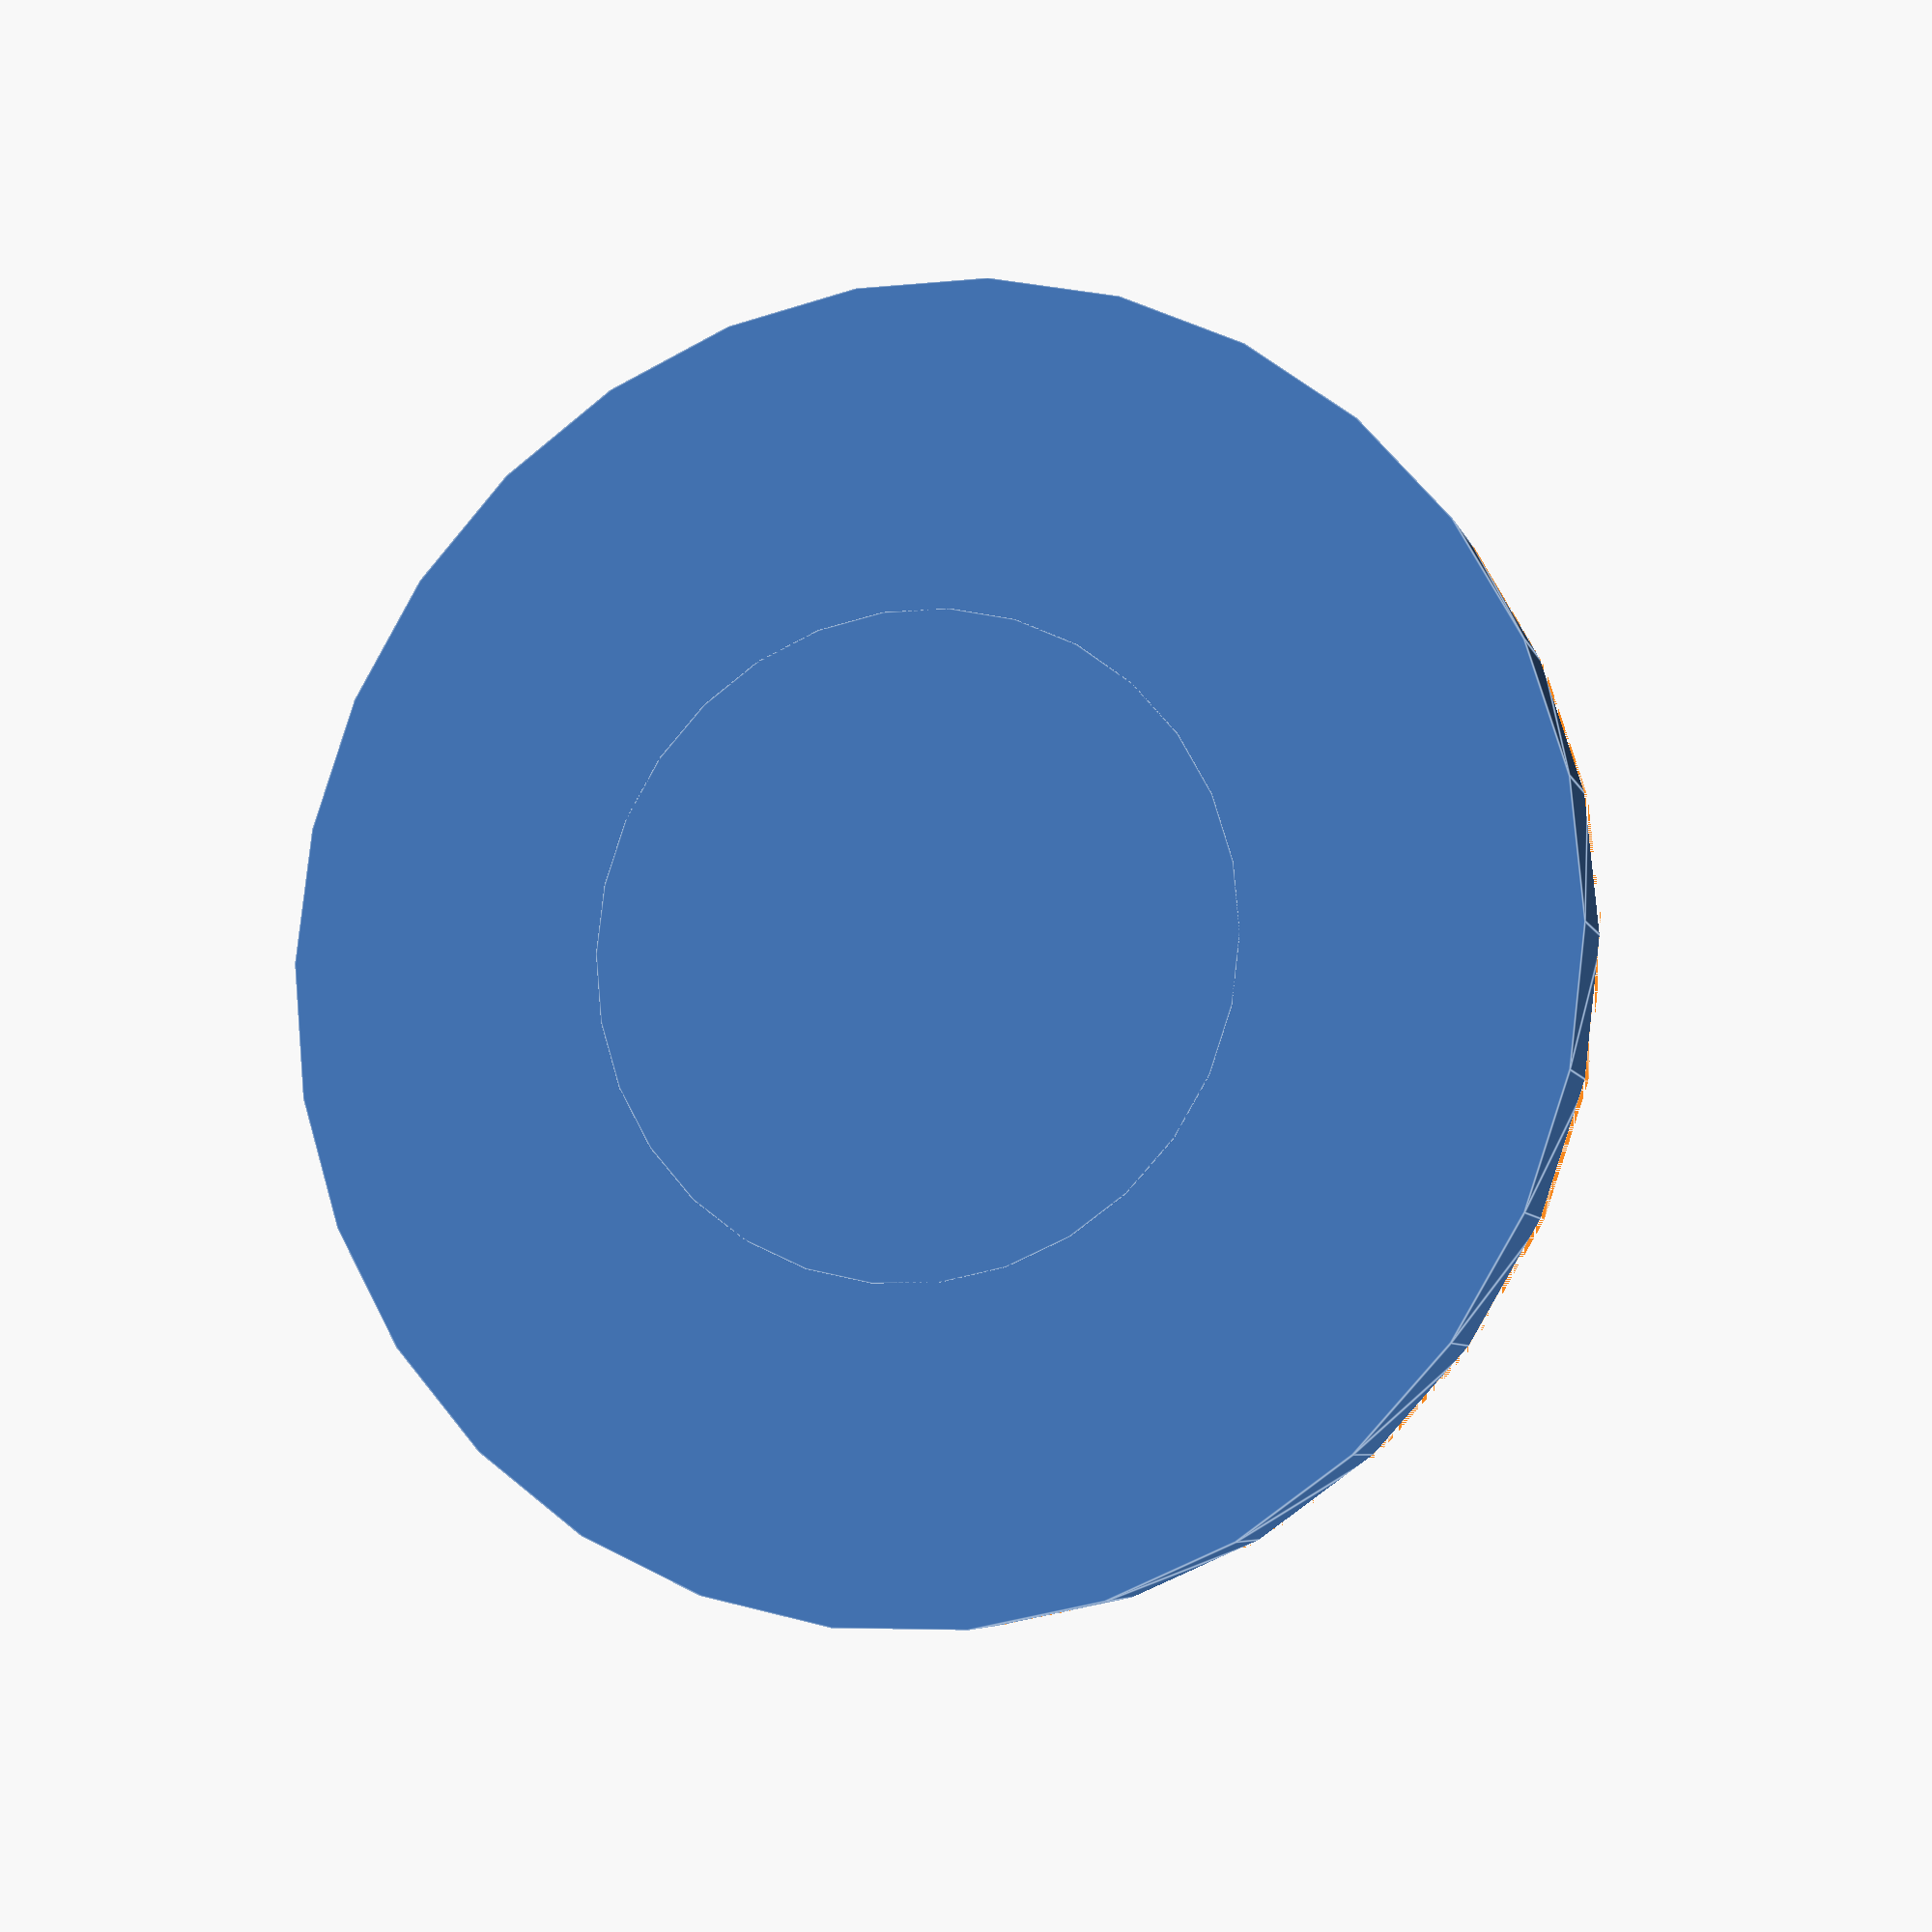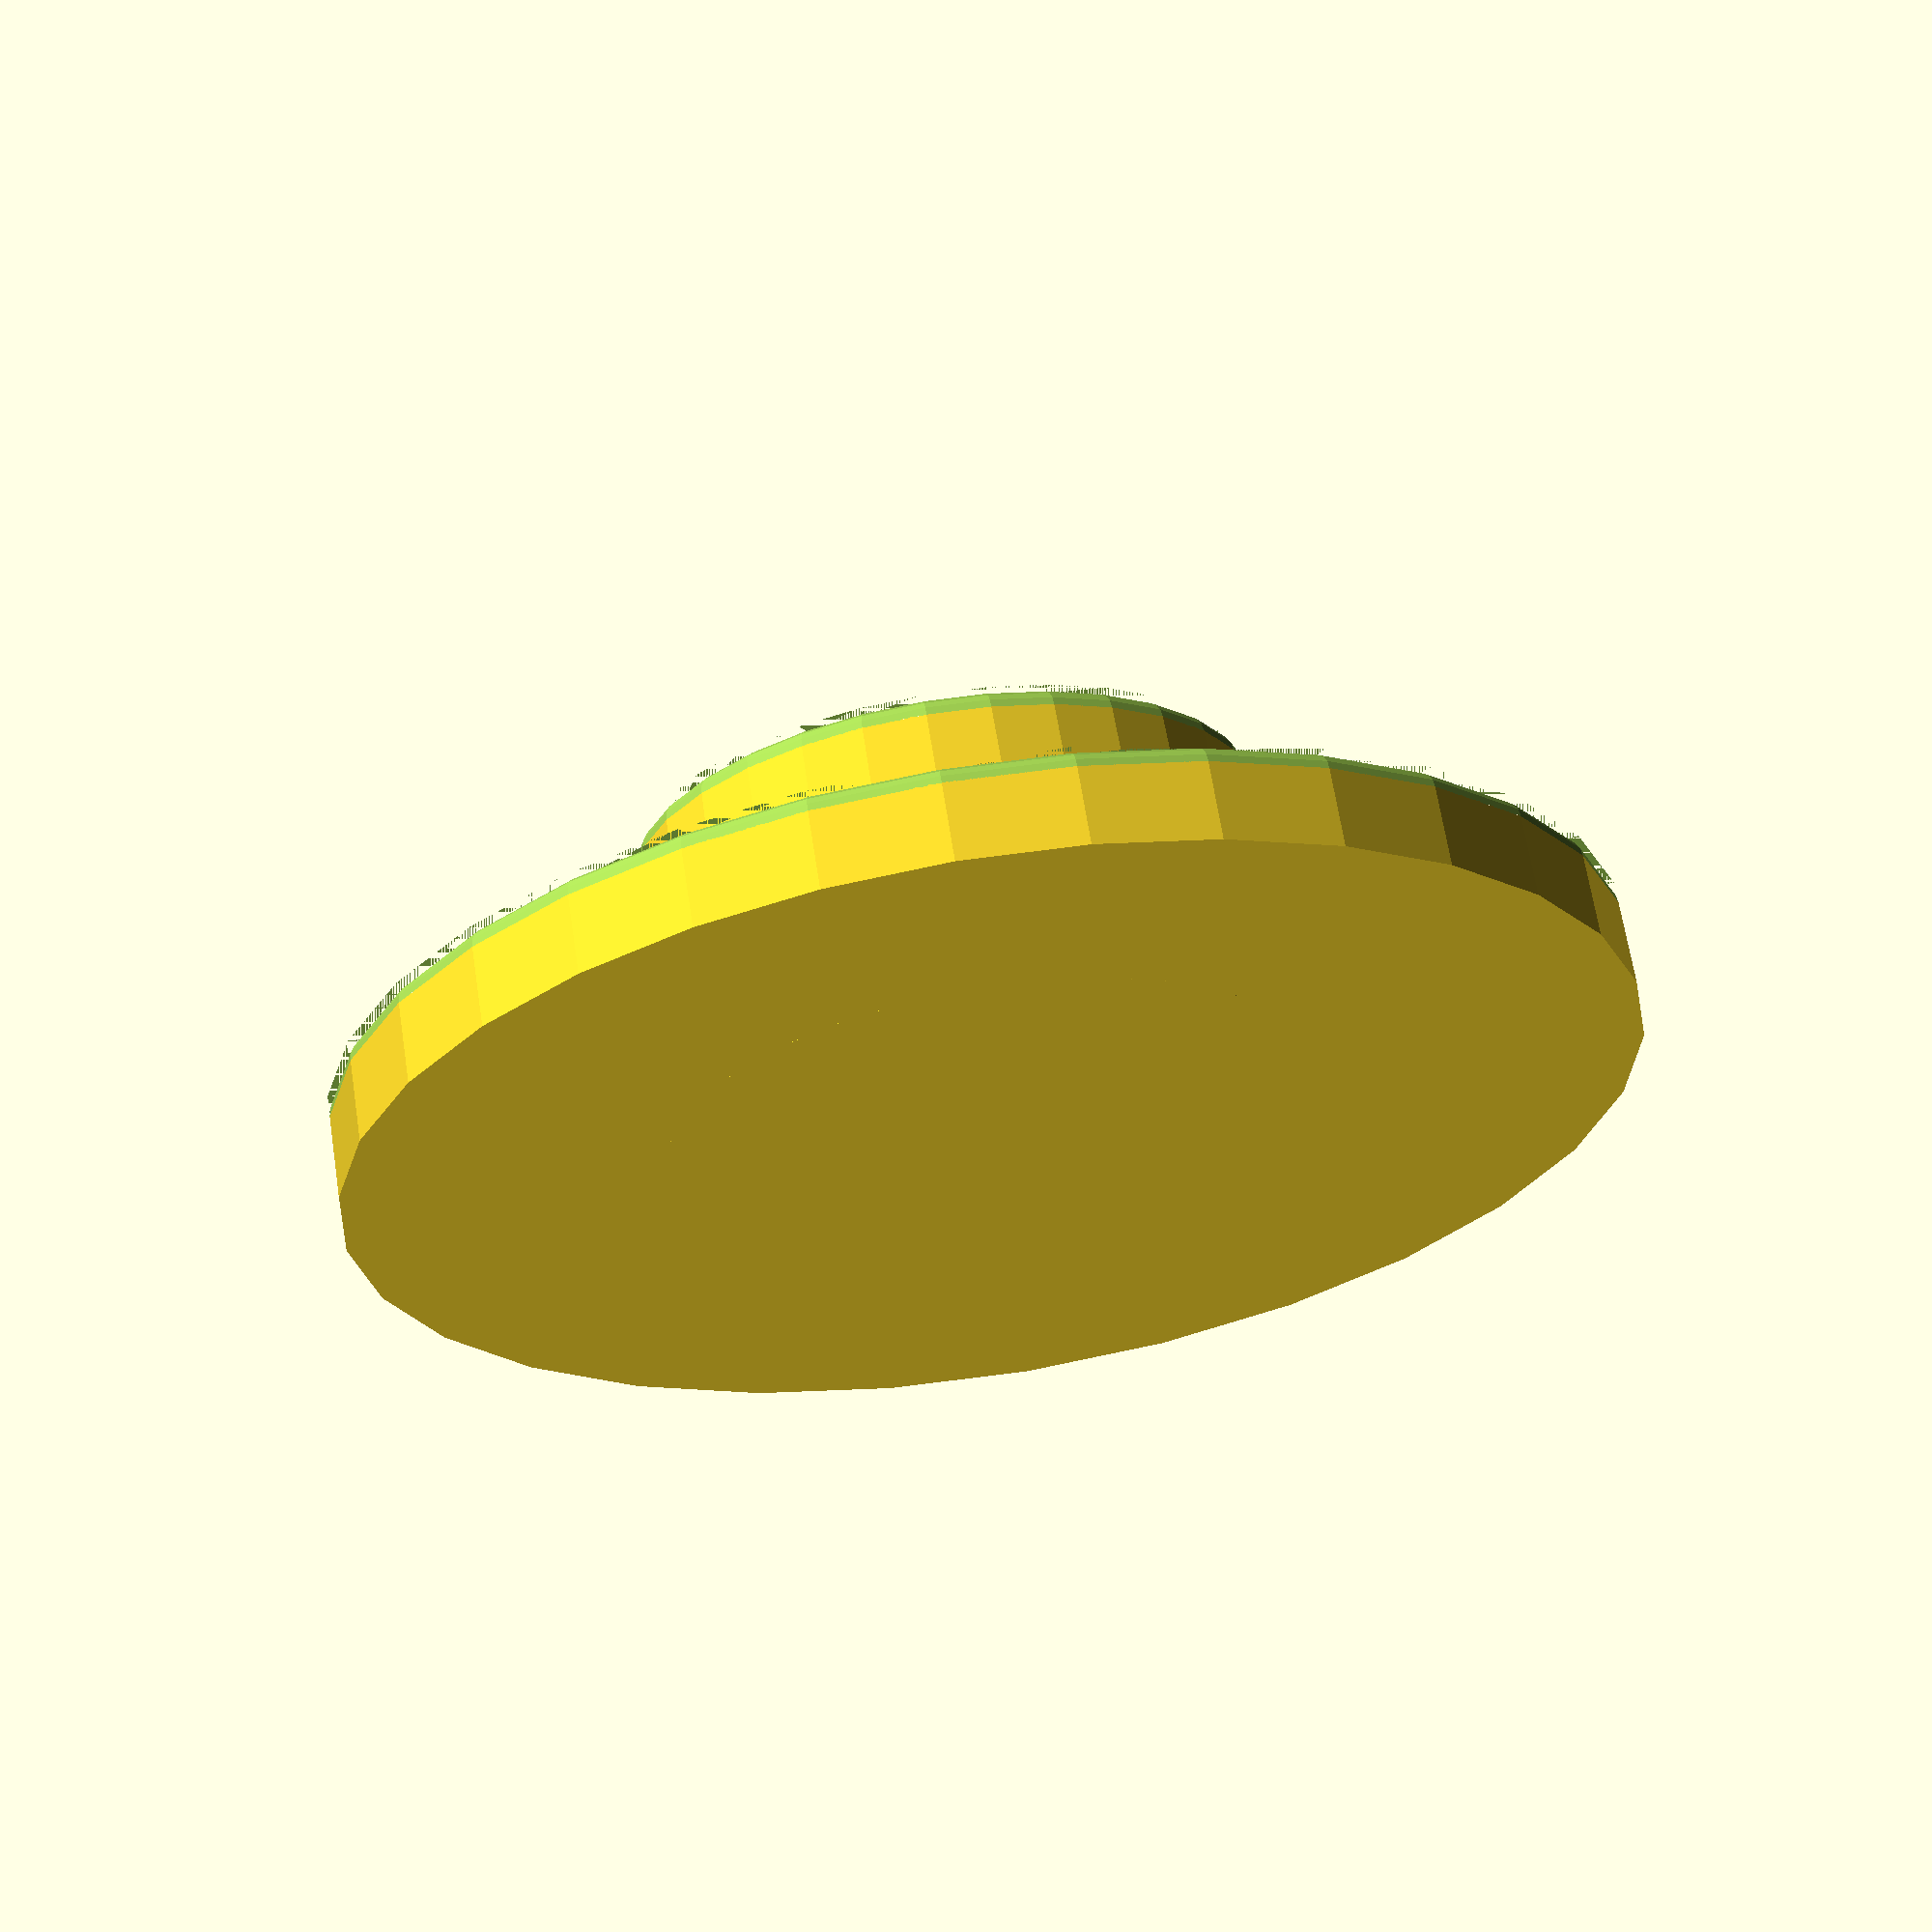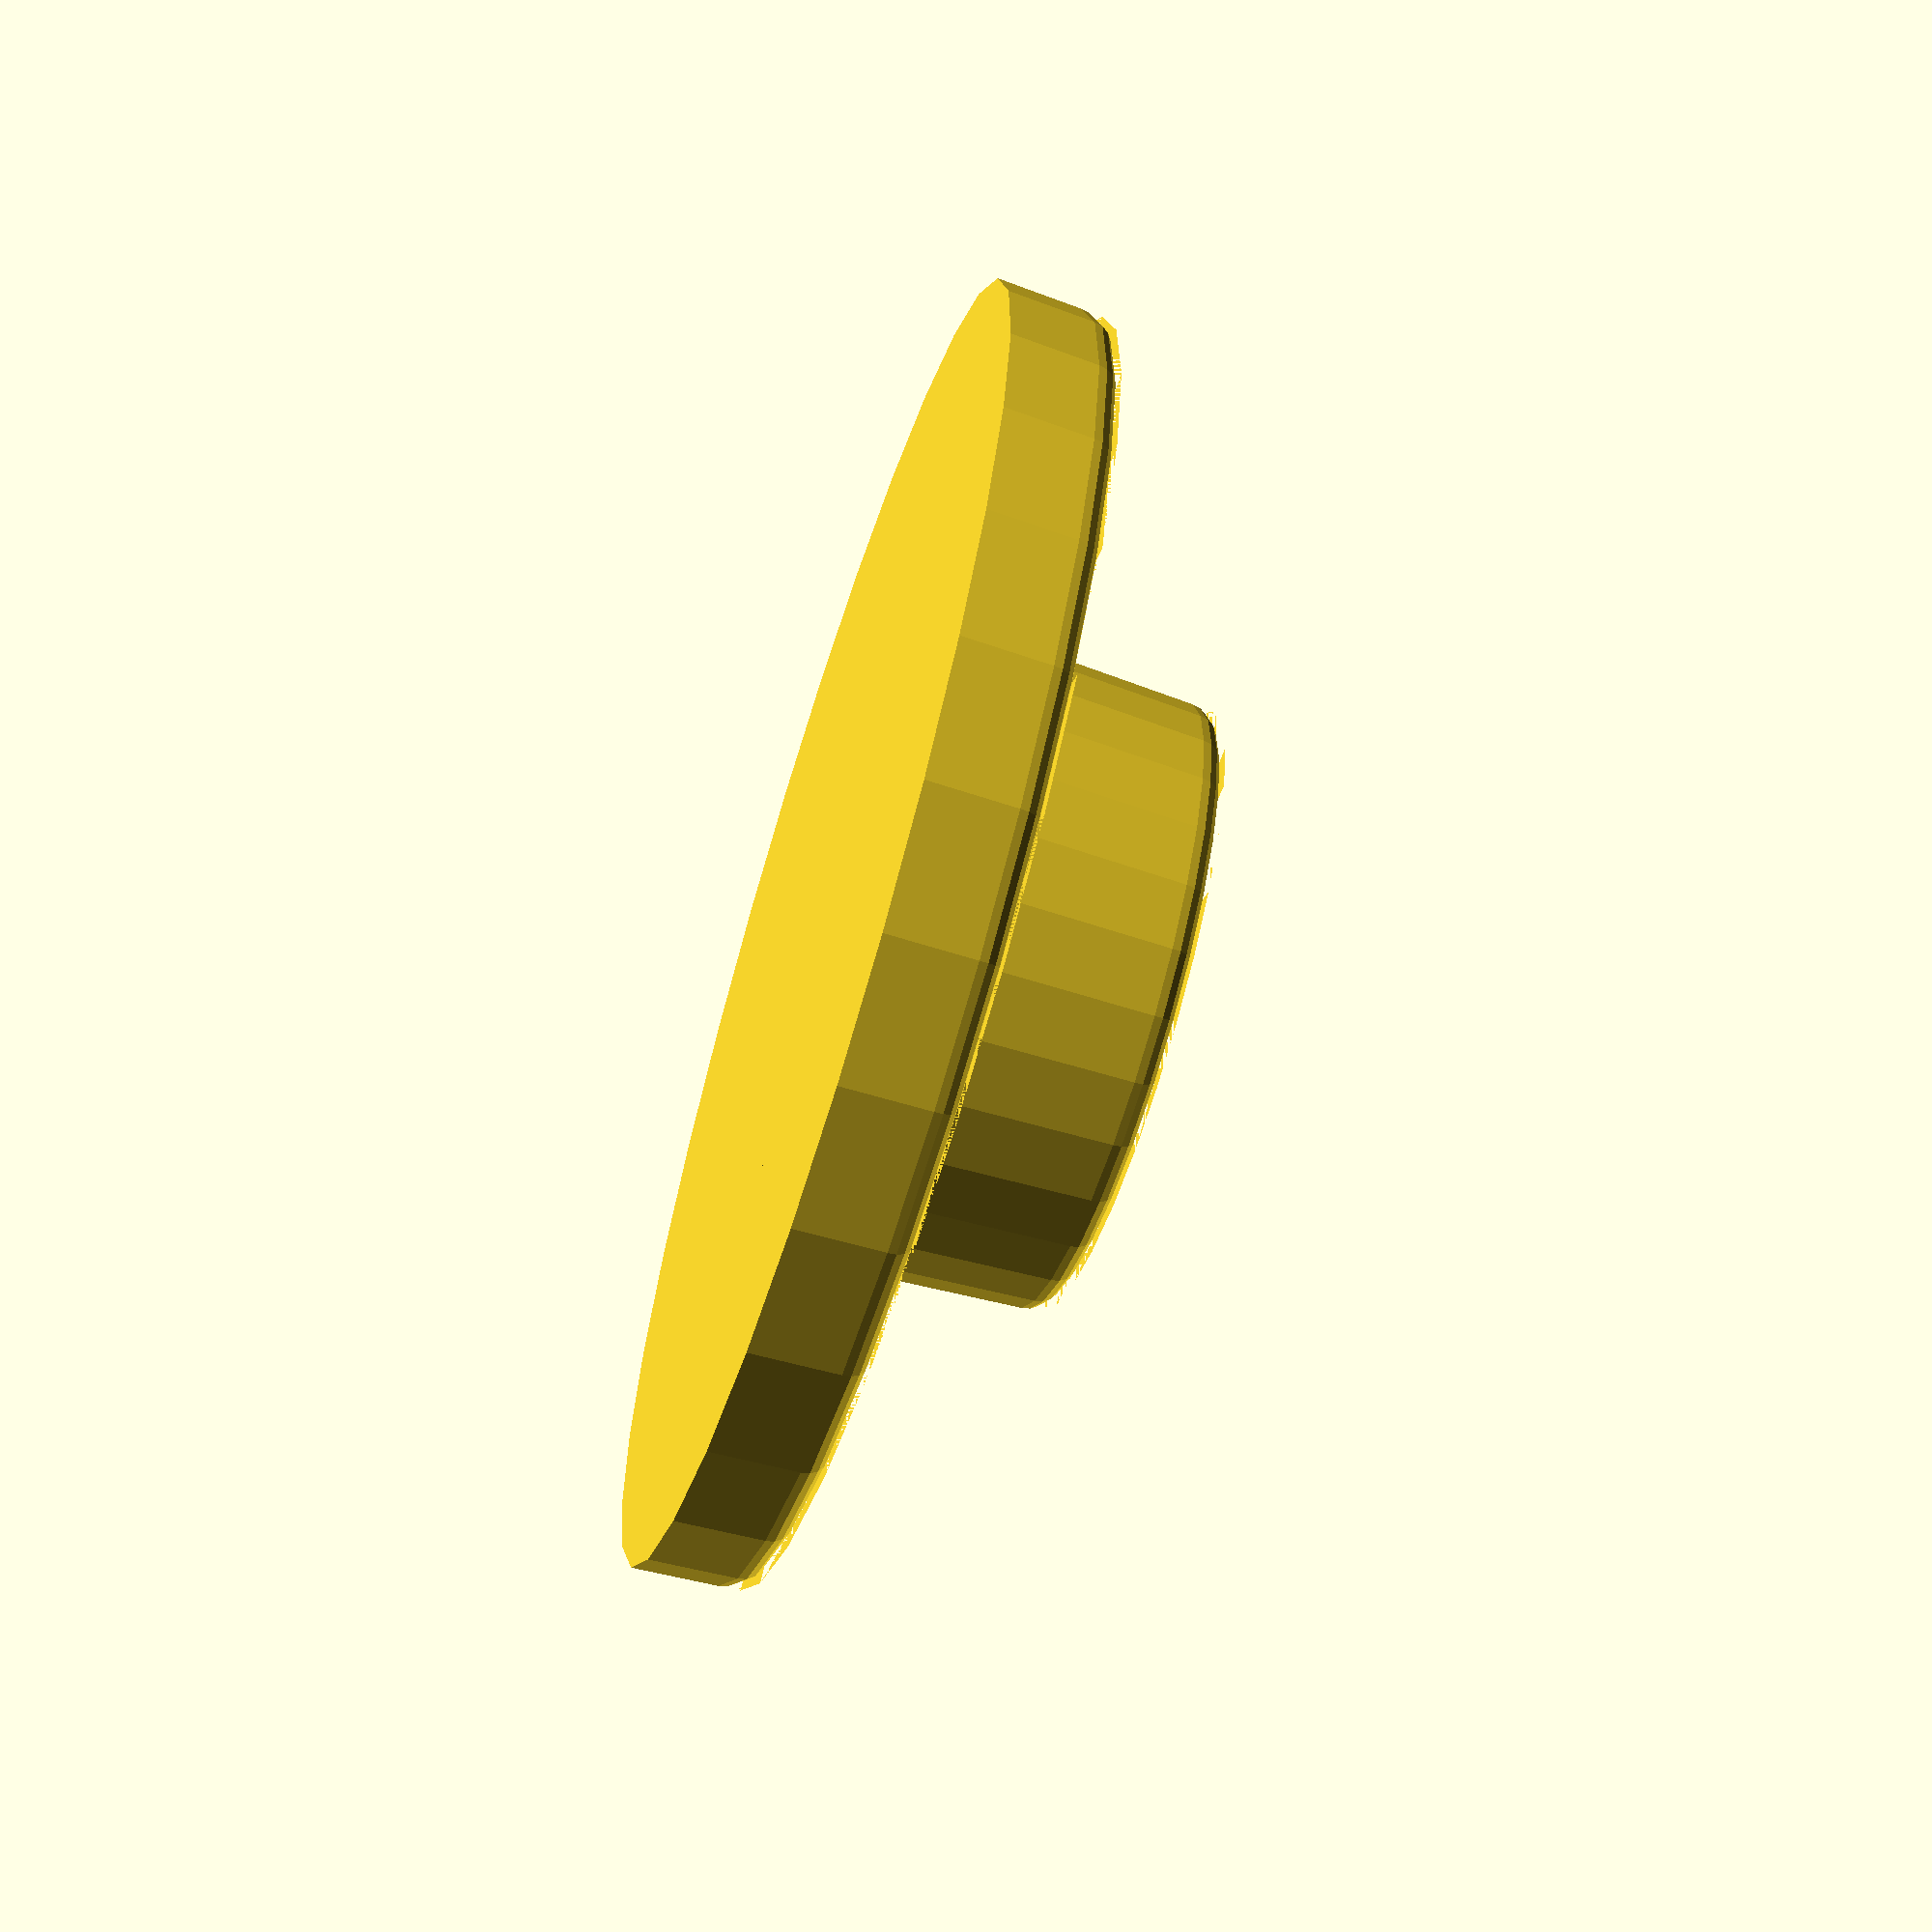
<openscad>
tier_one_radius=150;
tier_one_height=25;
tier_one_number_of_holes=40;
tier_one_holes_offset=90;
tier_two_radius=75;
tier_two_height=75;
tier_two_number_of_holes=20;
tier_two_holes_offset=37;
fillet_radius=10;
roundover_radius=5;
fillet=true;
roundover=true;
divots=true;
draft_angle=3;

module fillet_module() {
    translate([0,0,tier_one_height]) {
        rotate_extrude(angle=360) {
            translate([tier_two_radius-(tan(draft_angle)*(tier_one_height+fillet_radius)),0]) {
                difference() {
                    square(fillet_radius);
                    translate([fillet_radius,fillet_radius]) circle(fillet_radius);
                }
            }
        }
    }
}

module roundover_module(radius,height) {
    translate([0,0,height]) {
        rotate_extrude(angle=360) {
            translate([radius-(tan(draft_angle)*(height-roundover_radius)),0]) {
                difference() {
                    translate([-roundover_radius,-roundover_radius]) square(roundover_radius);
                    translate([-roundover_radius,-roundover_radius]) circle(roundover_radius);
                }
            }
        }
    }
}

difference() {
    union() {
        cylinder(r=tier_one_radius,h=tier_one_height,r2=tier_one_radius-(tan(draft_angle)*tier_one_height));
        cylinder(r=tier_two_radius,h=tier_two_height,r2=tier_two_radius-(tan(draft_angle)*tier_two_height));
        if (fillet) {
            fillet_module();
        }
    }
    union() {
        if (divots) {
            for (a=[0:(360/tier_one_number_of_holes):360]) {
                rotate([0,0,a]) translate([tier_one_holes_offset,0,tier_one_height-1]) cylinder(r1=0,r2=2,h=2);
            }
            for (a=[0:(360/tier_two_number_of_holes):360]) {
                rotate([0,0,a]) translate([tier_two_holes_offset,0,tier_two_height-1]) cylinder(r1=0,r2=2,h=2);
            }
            if (roundover) {
                roundover_module(tier_one_radius,tier_one_height);
                roundover_module(tier_two_radius,tier_two_height);
            }
        }
    }
}
</openscad>
<views>
elev=8.0 azim=143.1 roll=198.9 proj=p view=edges
elev=293.2 azim=357.2 roll=171.1 proj=o view=solid
elev=244.2 azim=151.4 roll=287.6 proj=p view=wireframe
</views>
